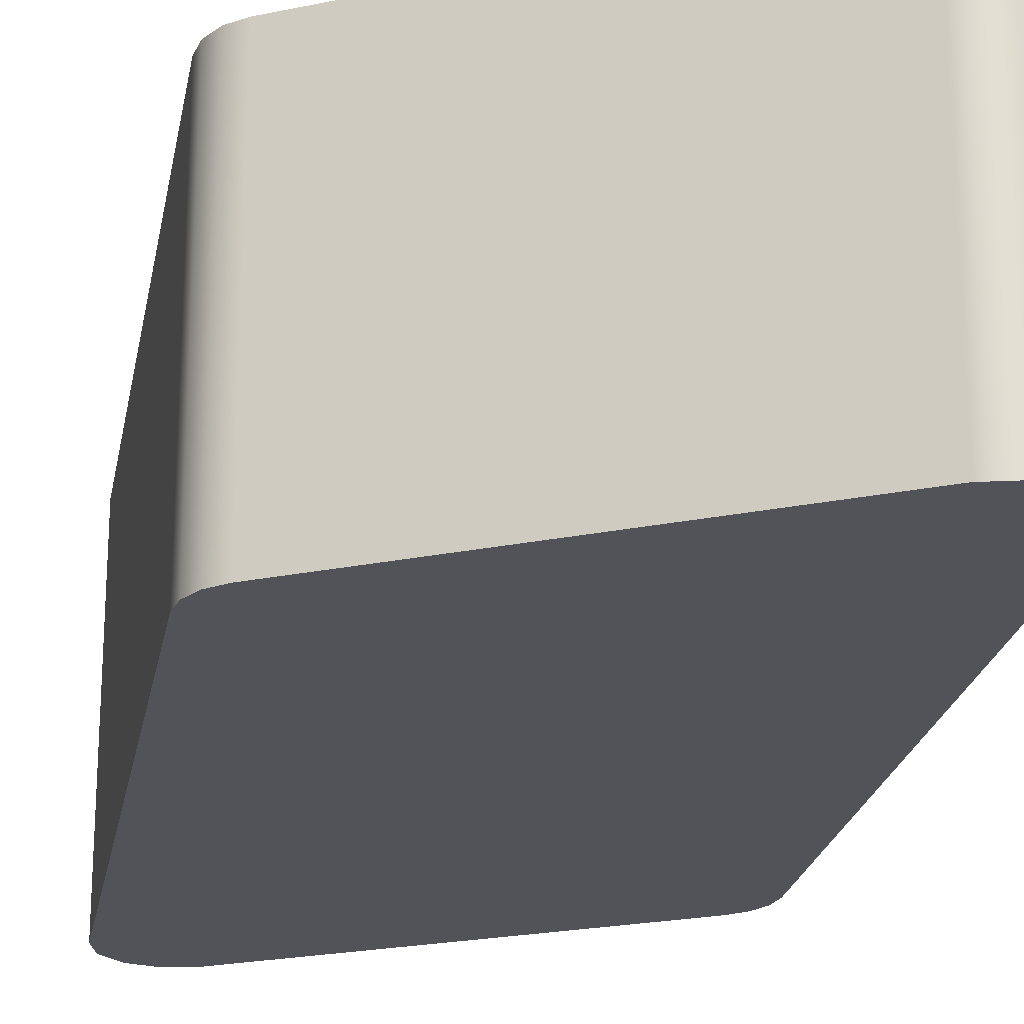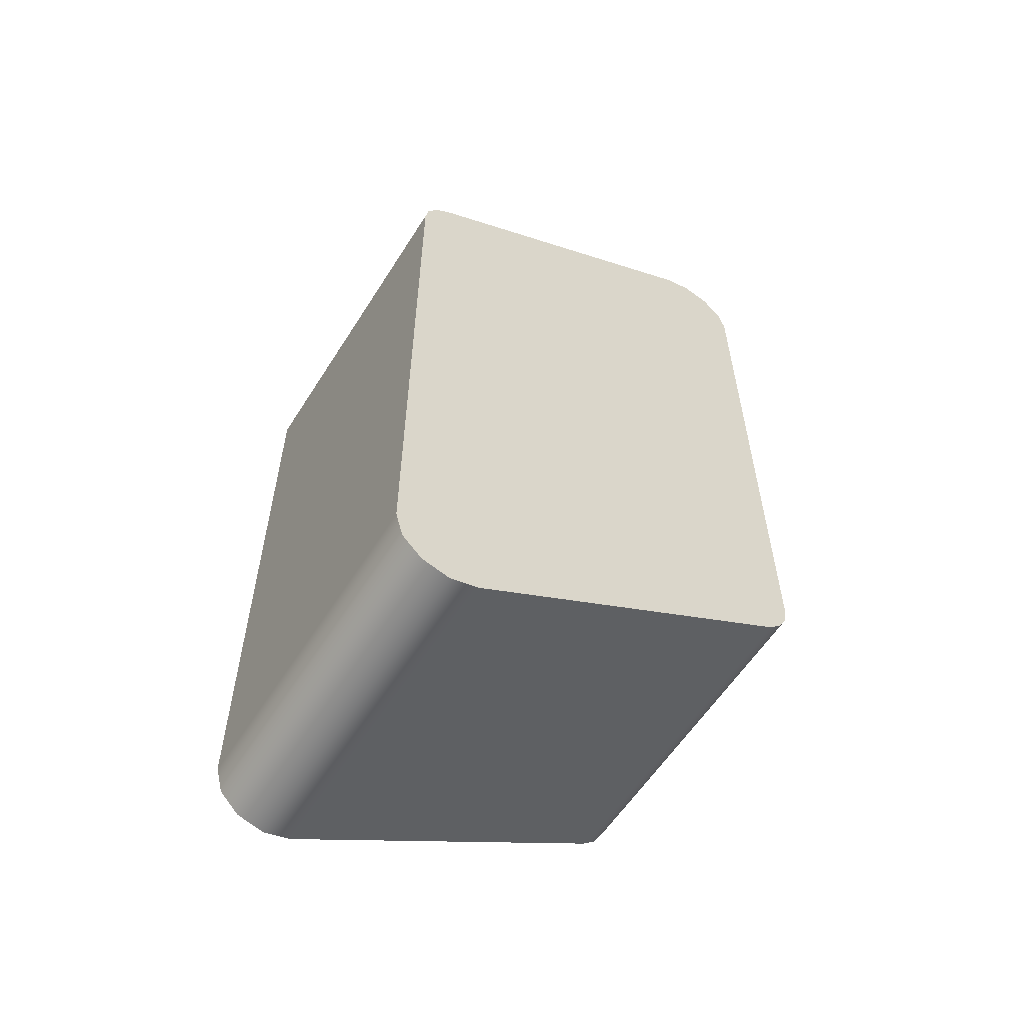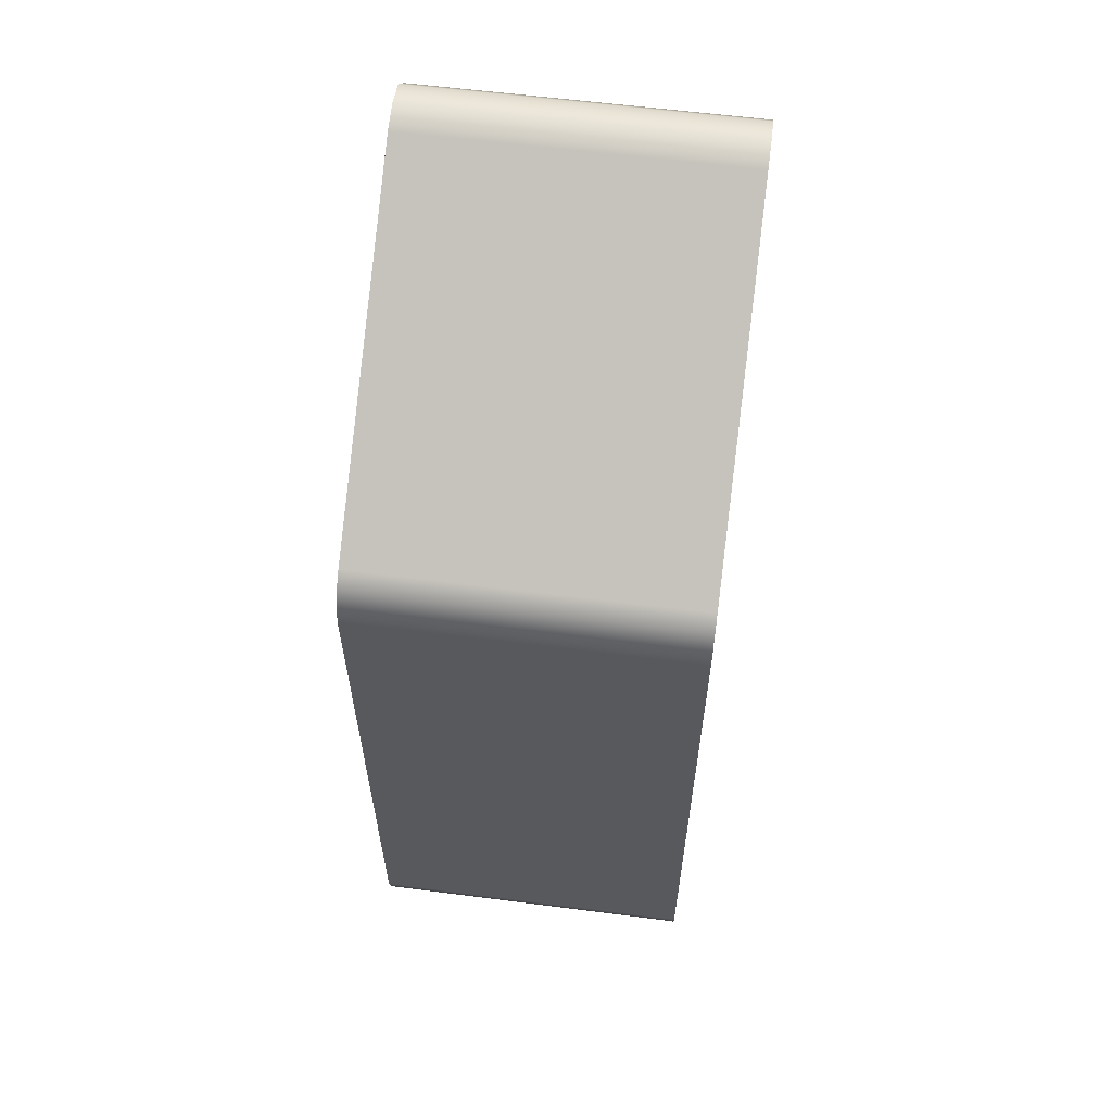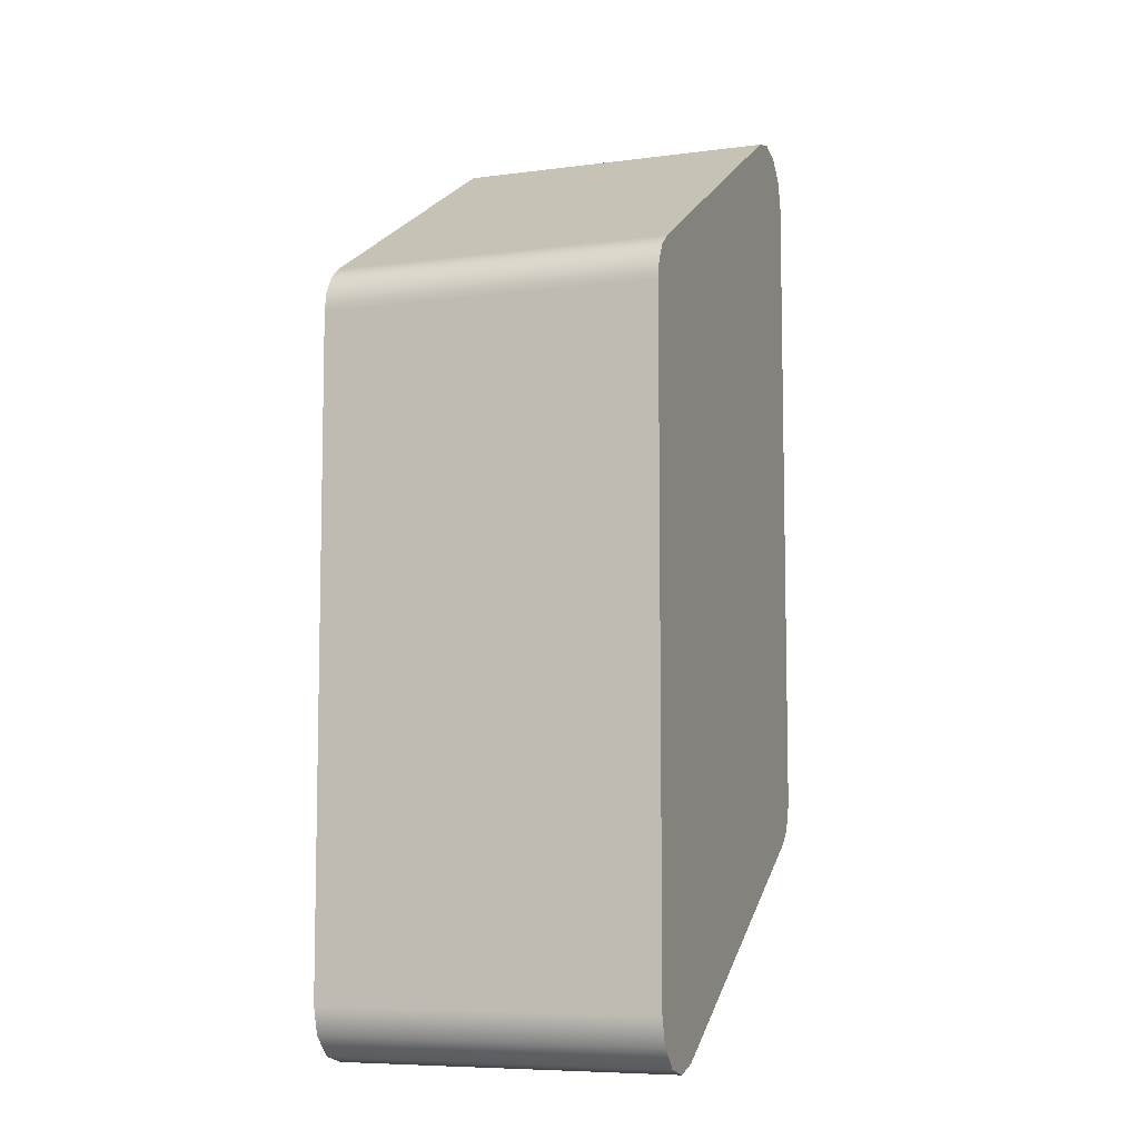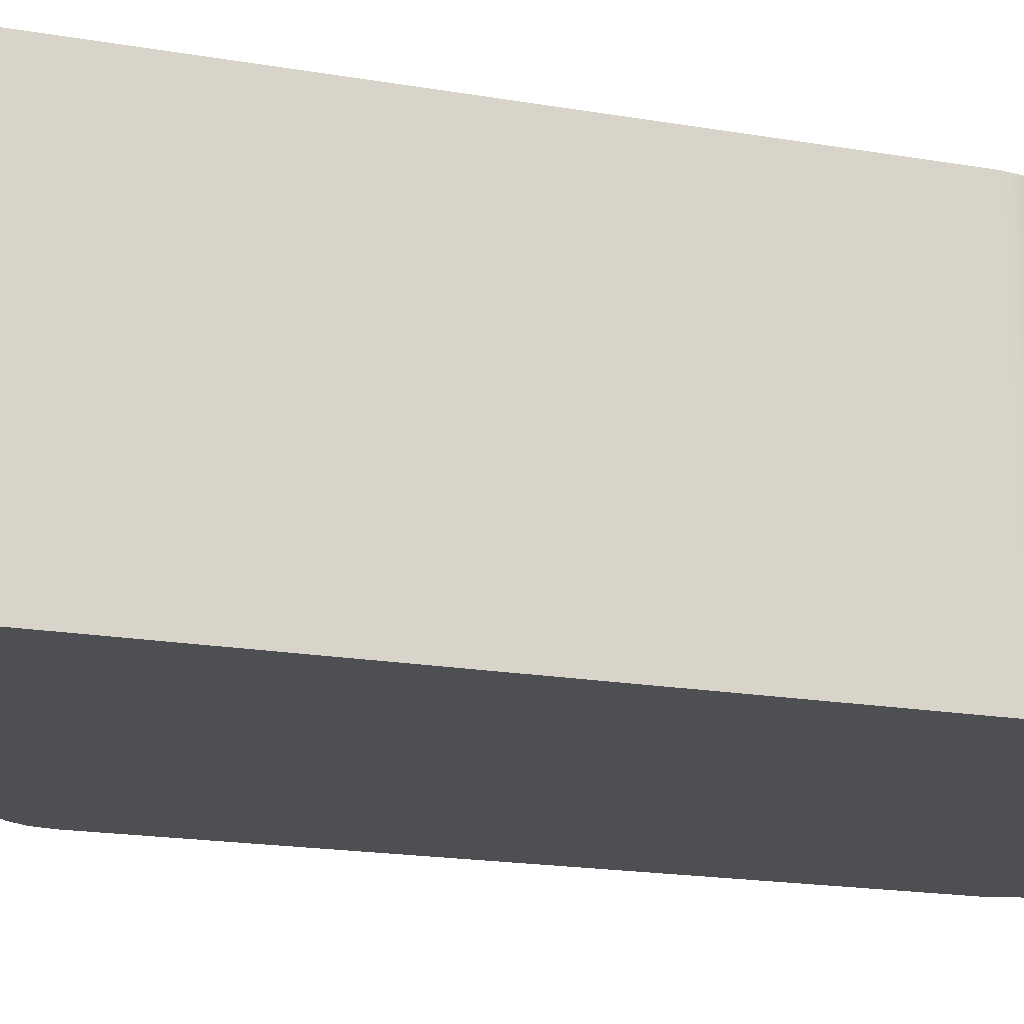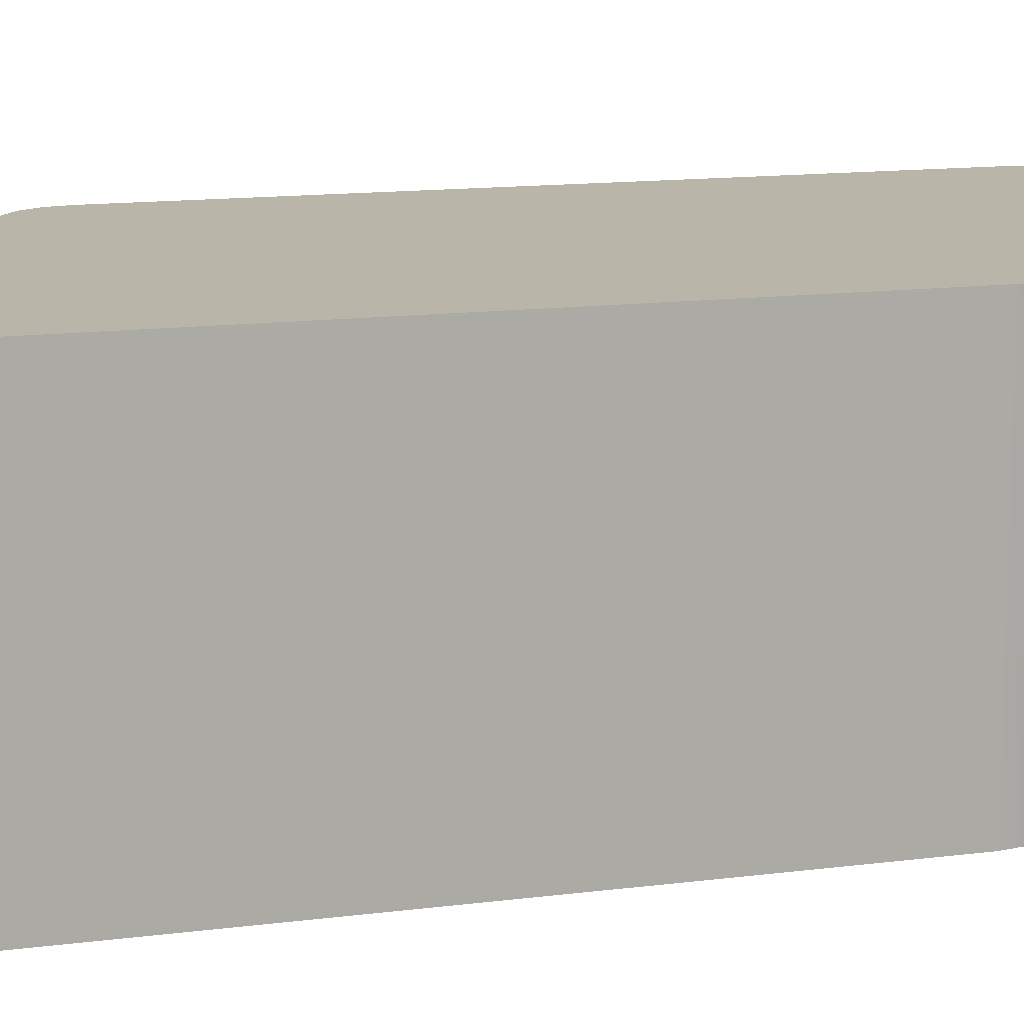
<metadata>
{"format":"obj","ext":"obj","renderer":"f3d","projection":"perspective","resolution":1024,"background":"white","views":[{"elev":-22.6,"azim":169.9,"up":"+Y"},{"elev":-58.2,"azim":-32.1,"up":"+Z"},{"elev":60.3,"azim":-82.5,"up":"+Z"},{"elev":-7.5,"azim":-69.8,"up":"+Z"},{"elev":-18.1,"azim":-108.7,"up":"+Y"},{"elev":13.5,"azim":-106.3,"up":"+Y"}]}
</metadata>
<code>
g Home
v -91.05 -8 -33.39
v -88.05 -8 -31.66
v -88.05 -11 -31.66
v -91.05 -11 -33.39
v -91.8 -8 -32.96
v -91.73 -8 -33.21
v -91.55 -8 -33.39
v -91.3 -8 -33.46
v -91.3 -11 -33.46
v -91.55 -11 -33.39
v -91.73 -11 -33.21
v -91.8 -11 -32.96
v -91.8 -8 -27.11
v -91.8 -11 -27.11
v -91.55 -8 -26.68
v -91.68 -8 -26.79
v -91.77 -8 -26.94
v -91.77 -11 -26.94
v -91.68 -11 -26.79
v -91.55 -11 -26.68
v -88.55 -8 -24.94
v -88.55 -11 -24.94
v -87.8 -8 -25.38
v -87.87 -8 -25.13
v -88.05 -8 -24.94
v -88.3 -8 -24.88
v -88.3 -11 -24.88
v -88.05 -11 -24.94
v -87.87 -11 -25.13
v -87.8 -11 -25.38
v -87.8 -8 -31.22
v -87.8 -11 -31.22
v -87.92 -8 -31.54
v -87.83 -8 -31.39
v -87.83 -11 -31.39
v -87.92 -11 -31.54
f 1 2 4
f 4 2 3
f 12 5 11
f 11 5 6
f 11 6 10
f 10 6 7
f 10 7 9
f 9 7 8
f 9 8 4
f 4 8 1
f 13 5 14
f 14 5 12
f 20 15 19
f 19 15 16
f 19 16 17
f 13 14 17
f 17 14 18
f 17 18 19
f 21 15 22
f 22 15 20
f 30 23 29
f 29 23 24
f 29 24 28
f 28 24 25
f 28 25 27
f 27 25 26
f 27 26 22
f 22 26 21
f 31 23 32
f 32 23 30
f 3 2 36
f 36 2 33
f 36 33 34
f 31 32 34
f 34 32 35
f 34 35 36
f 36 32 3
f 3 32 22
f 3 22 20
f 36 35 32
f 32 30 22
f 22 30 27
f 27 30 28
f 28 30 29
f 19 14 20
f 20 14 4
f 20 4 3
f 19 18 14
f 14 12 4
f 4 12 9
f 9 12 10
f 10 12 11
f 34 33 31
f 31 33 2
f 31 2 21
f 21 2 15
f 15 2 1
f 15 1 13
f 13 1 5
f 5 1 8
f 5 8 7
f 7 6 5
f 17 16 13
f 13 16 15
f 31 21 23
f 23 21 26
f 23 26 25
f 25 24 23

</code>
